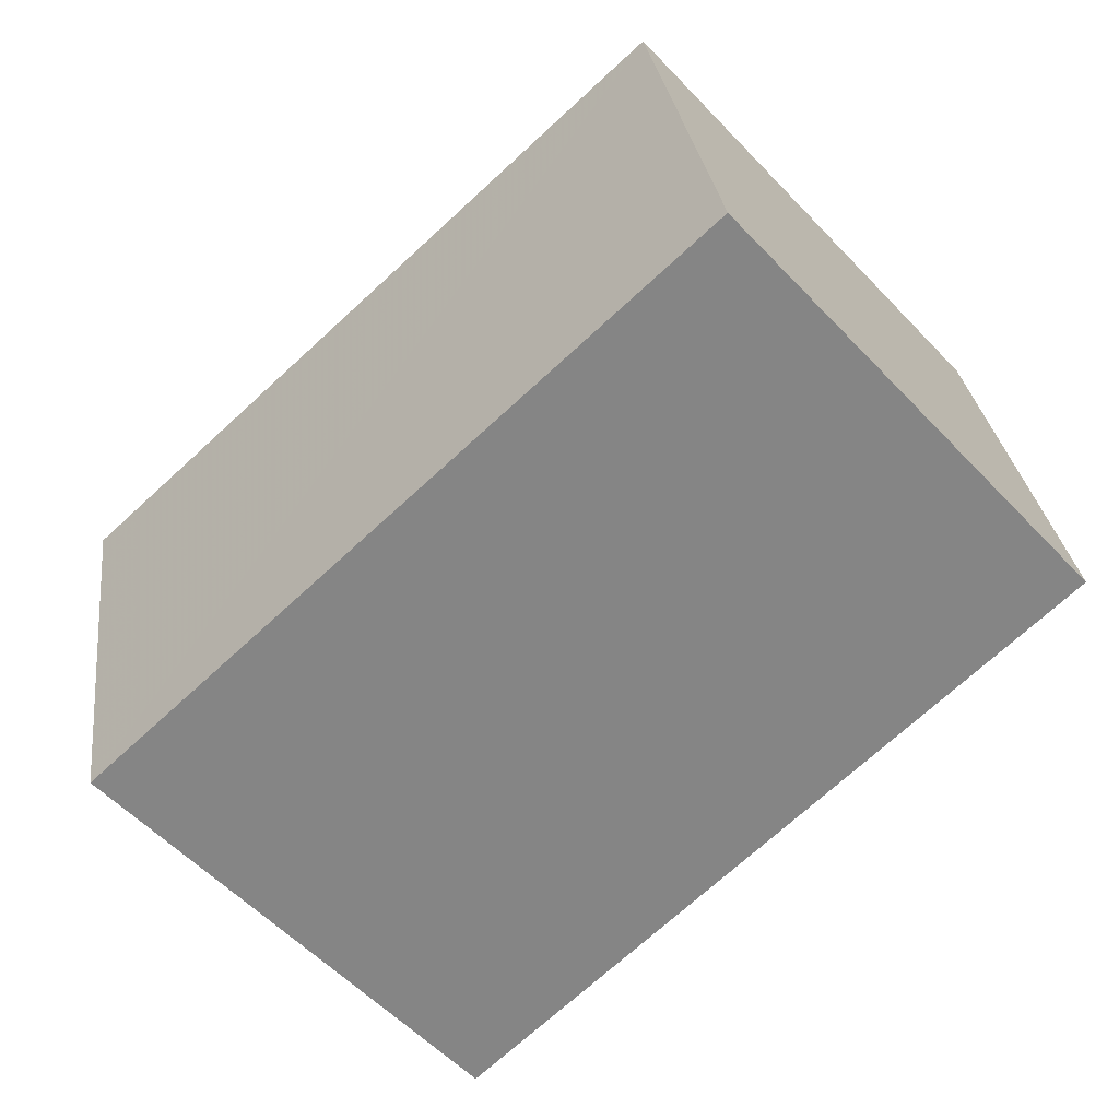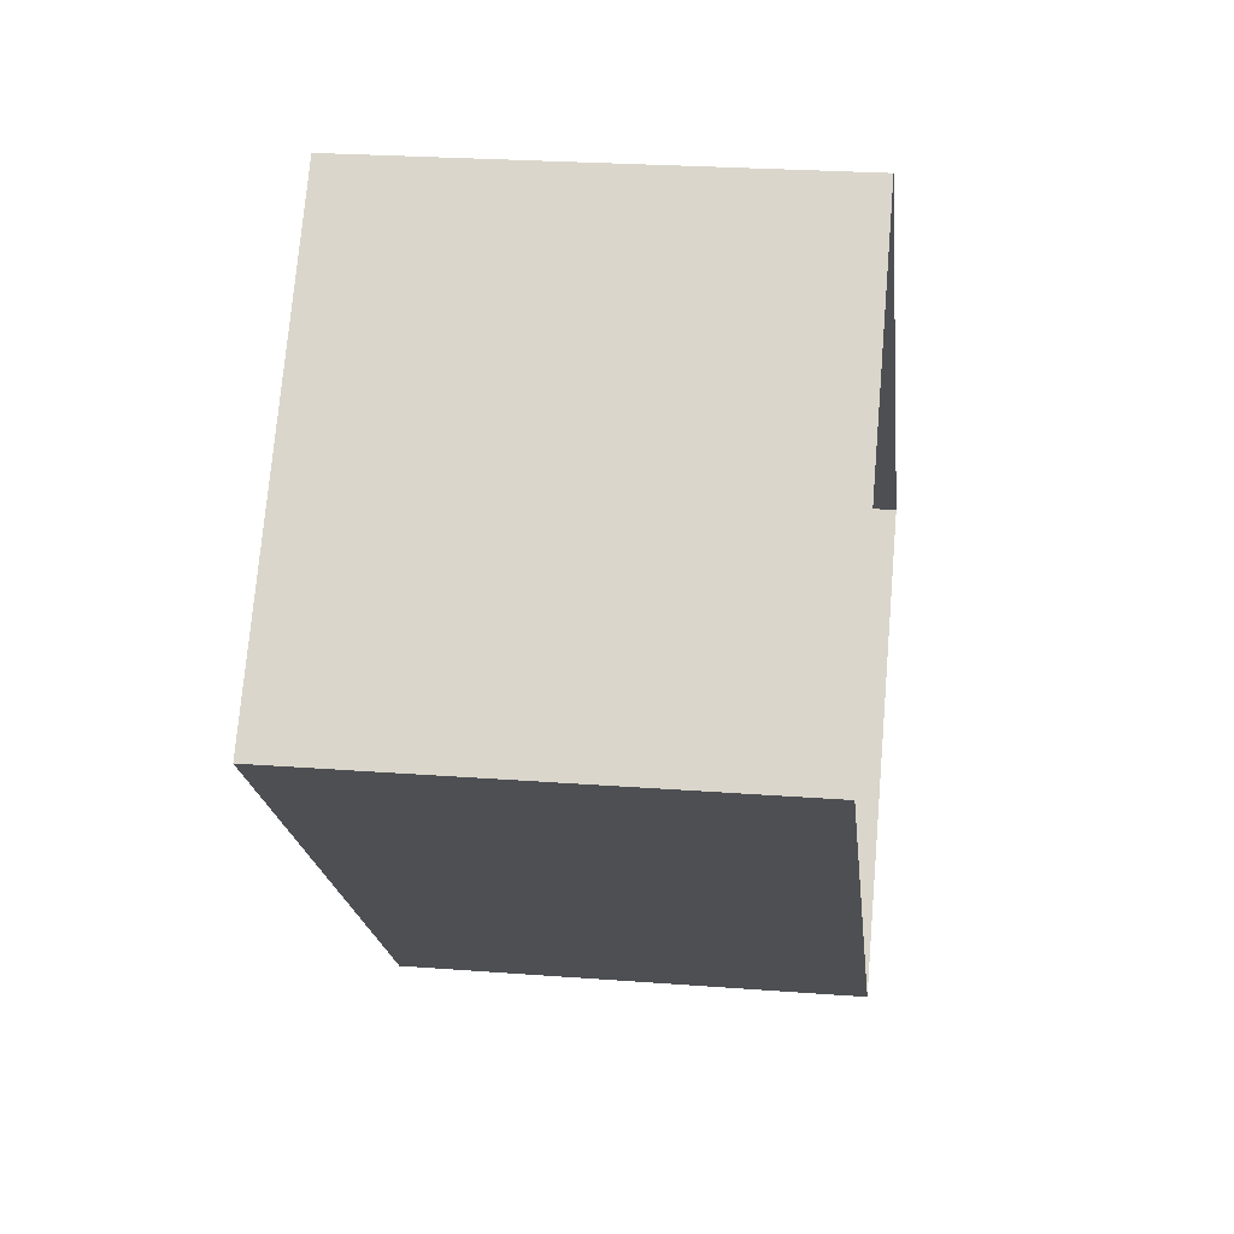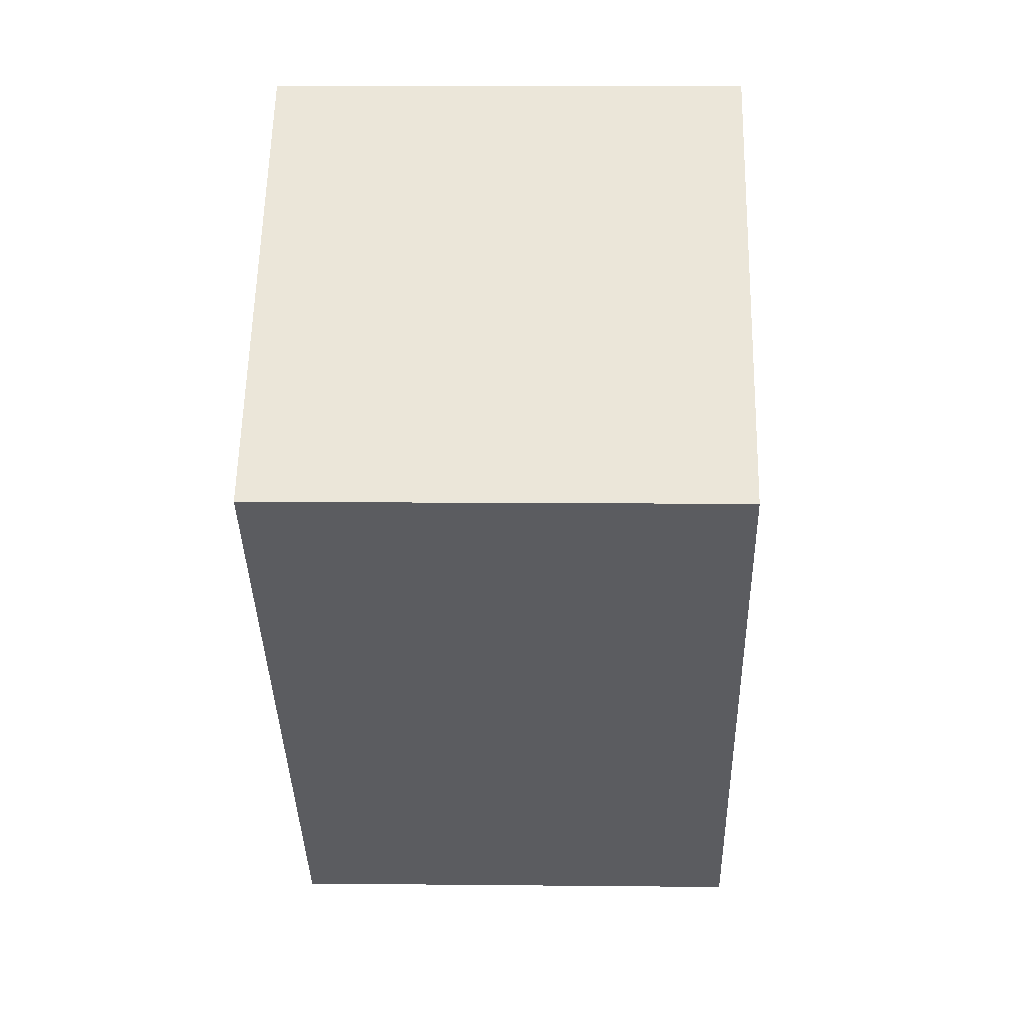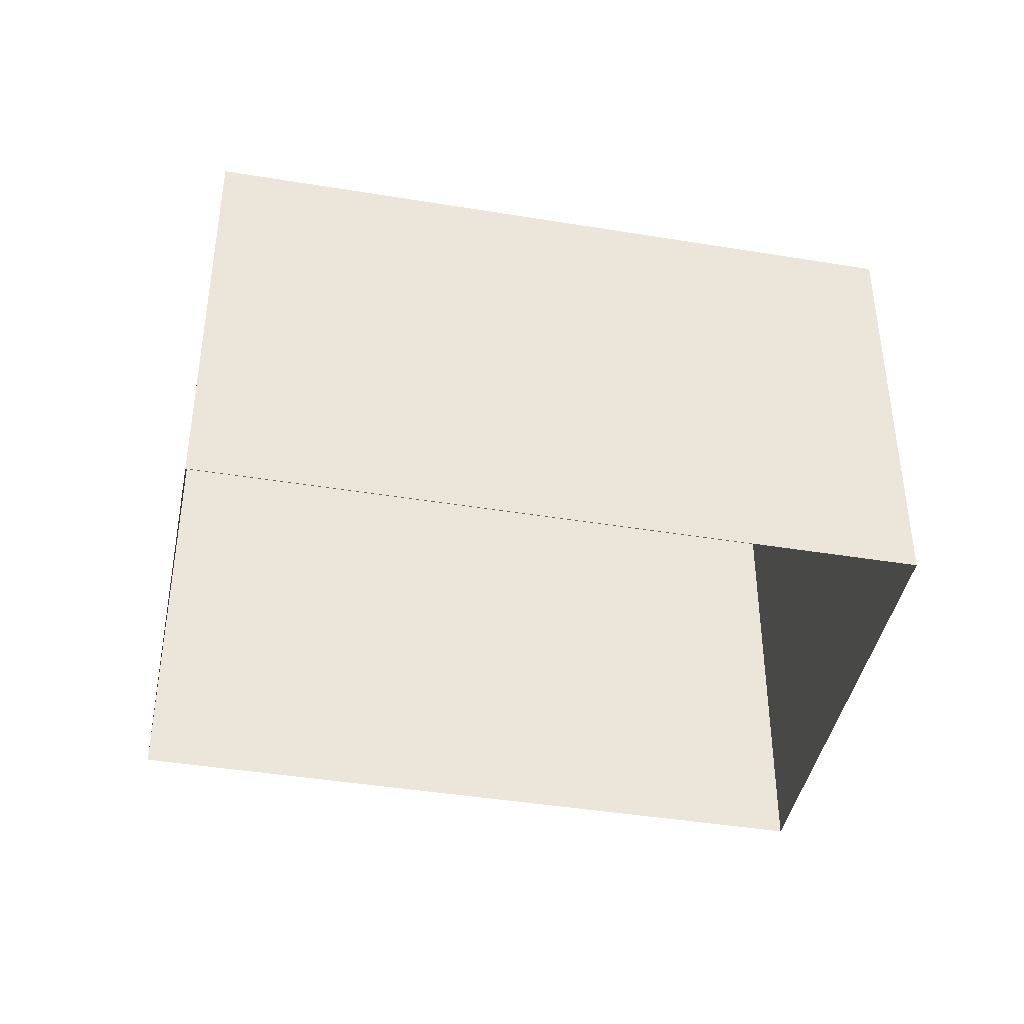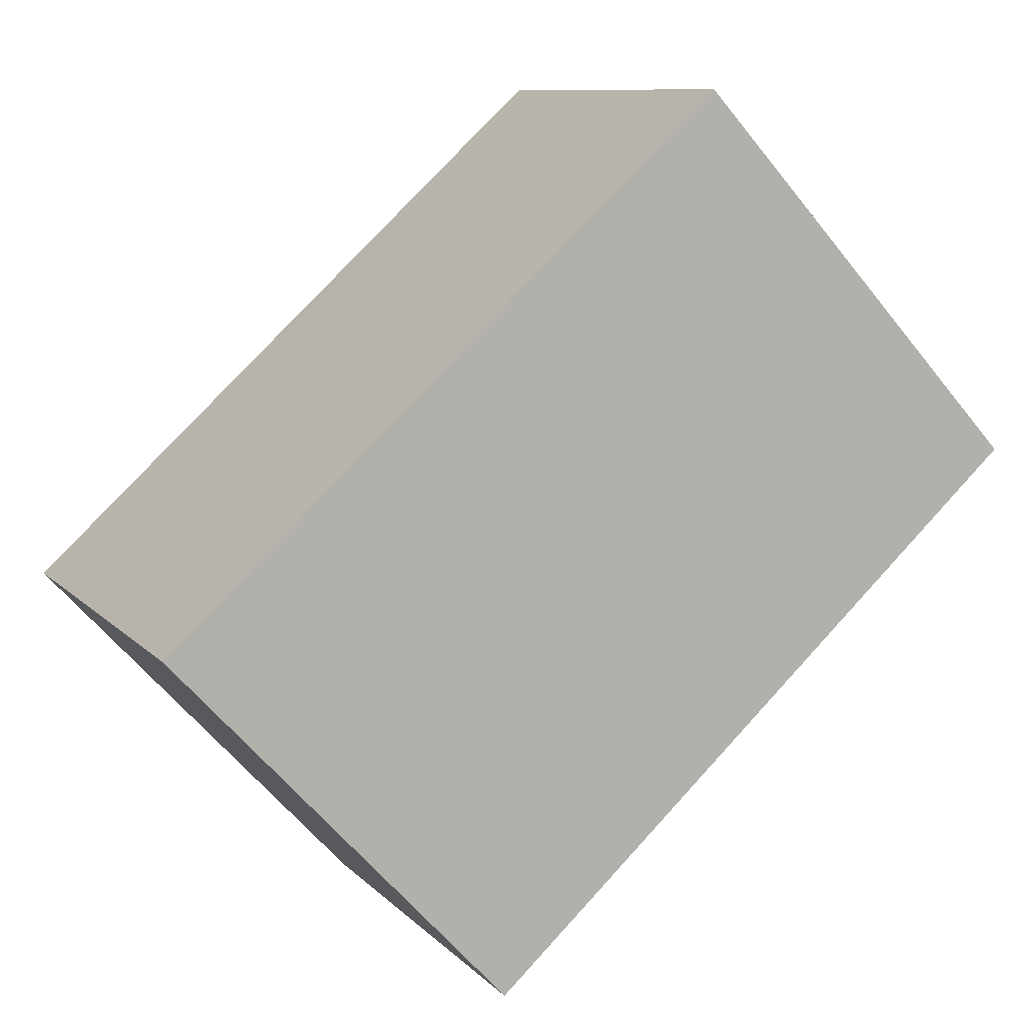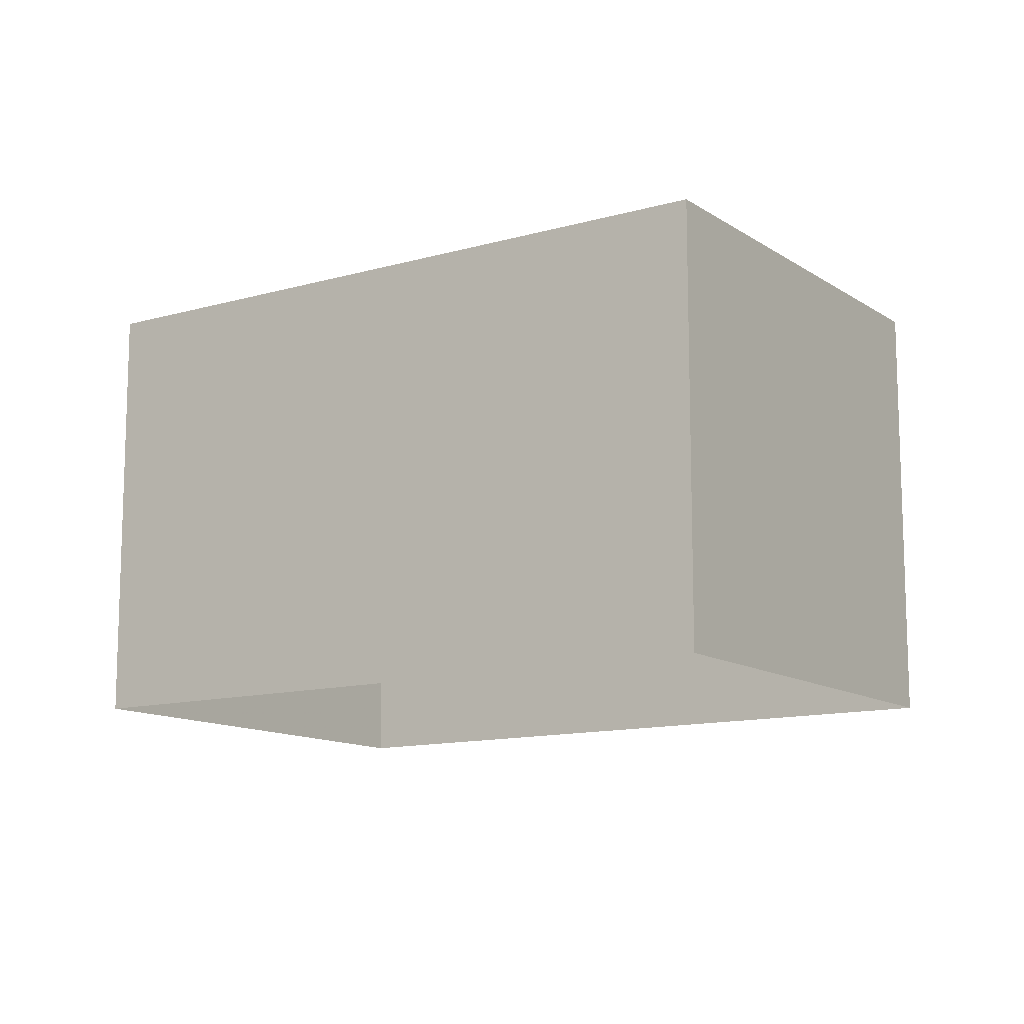
<metadata>
{"format":"obj","ext":"obj","renderer":"f3d","projection":"perspective","resolution":1024,"background":"white","views":[{"elev":28.6,"azim":-7.1,"up":"+Y"},{"elev":24.6,"azim":97.2,"up":"+Y"},{"elev":8.0,"azim":91.8,"up":"+Y"},{"elev":-42.0,"azim":-148.7,"up":"+Z"},{"elev":9.6,"azim":-24.0,"up":"+Y"},{"elev":-12.3,"azim":76.4,"up":"+Z"}]}
</metadata>
<code>
v -5698 -3.715e+04 2.923
v -5702 -3.716e+04 2.92
v -5708 -3.716e+04 2.922
v -5693 -3.716e+04 2.921
v -5702 -3.716e+04 10.64
v -5698 -3.715e+04 10.64
v -5708 -3.716e+04 10.64
v -5693 -3.716e+04 10.64
f 1 2 3
f 1 4 2
f 5 6 7
f 5 8 6
f 7 1 3
f 7 6 1
f 8 4 1
f 6 8 1
f 5 2 4
f 8 5 4
f 5 3 2
f 5 7 3

</code>
